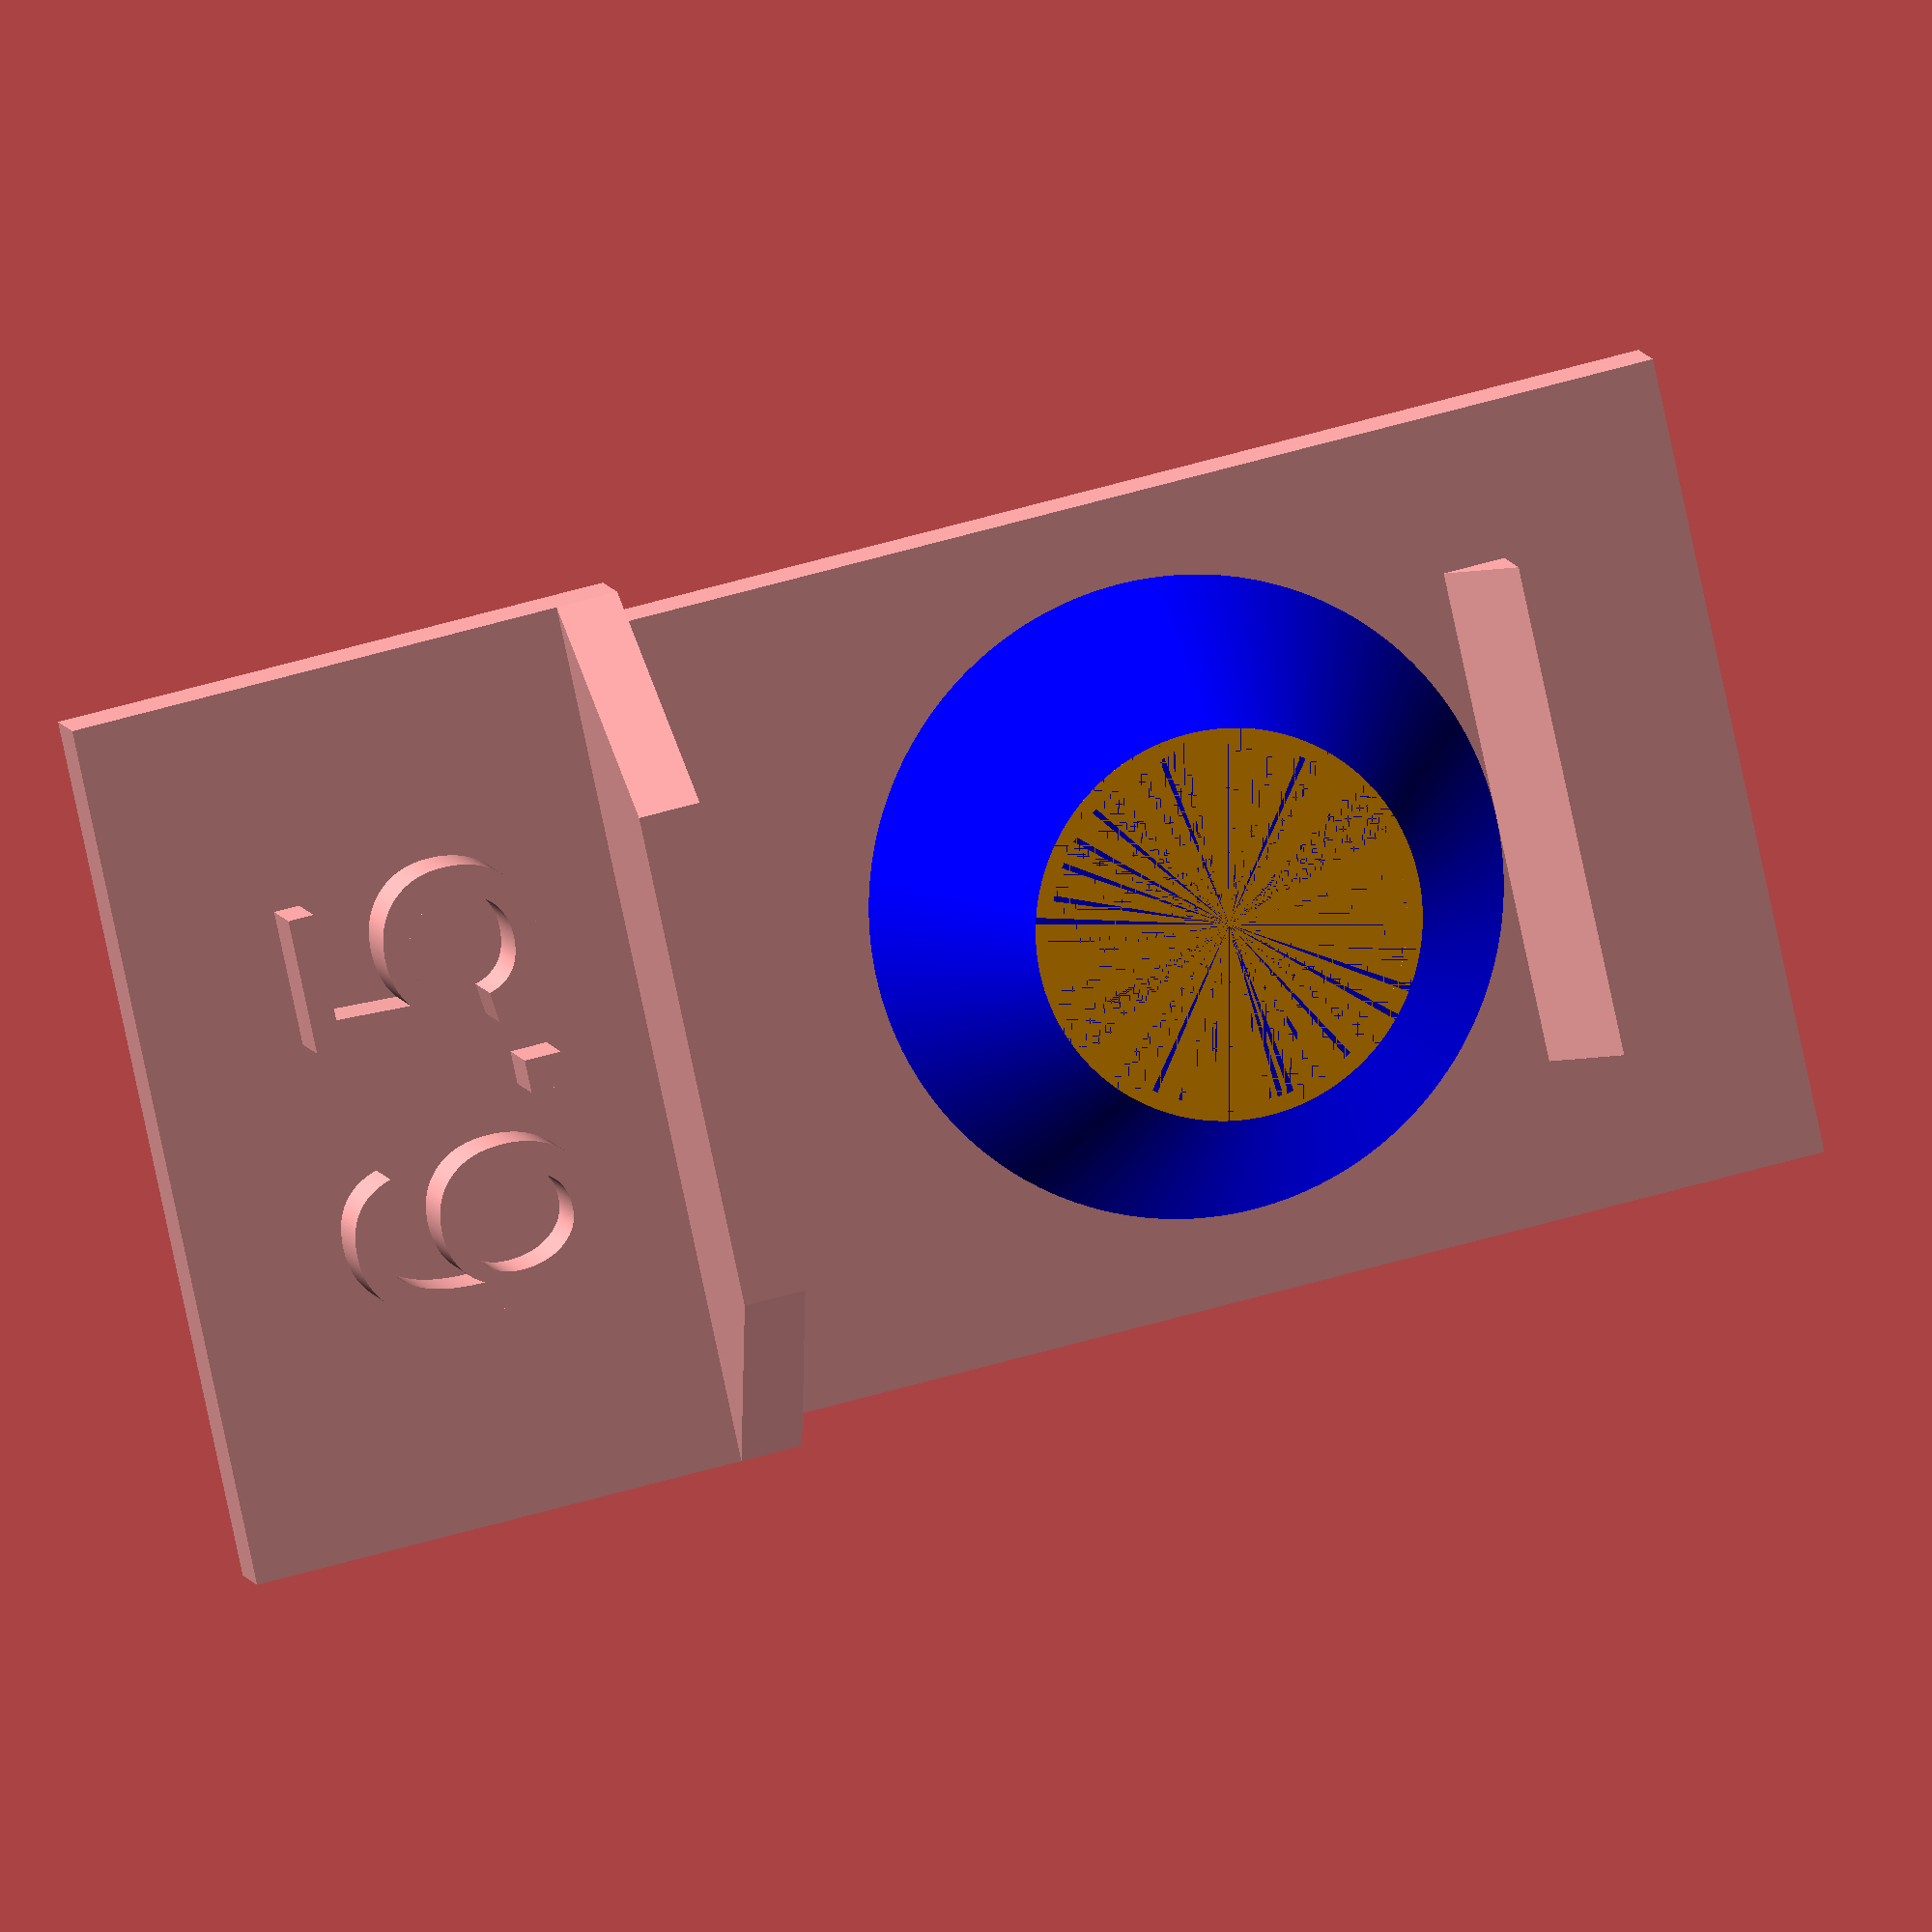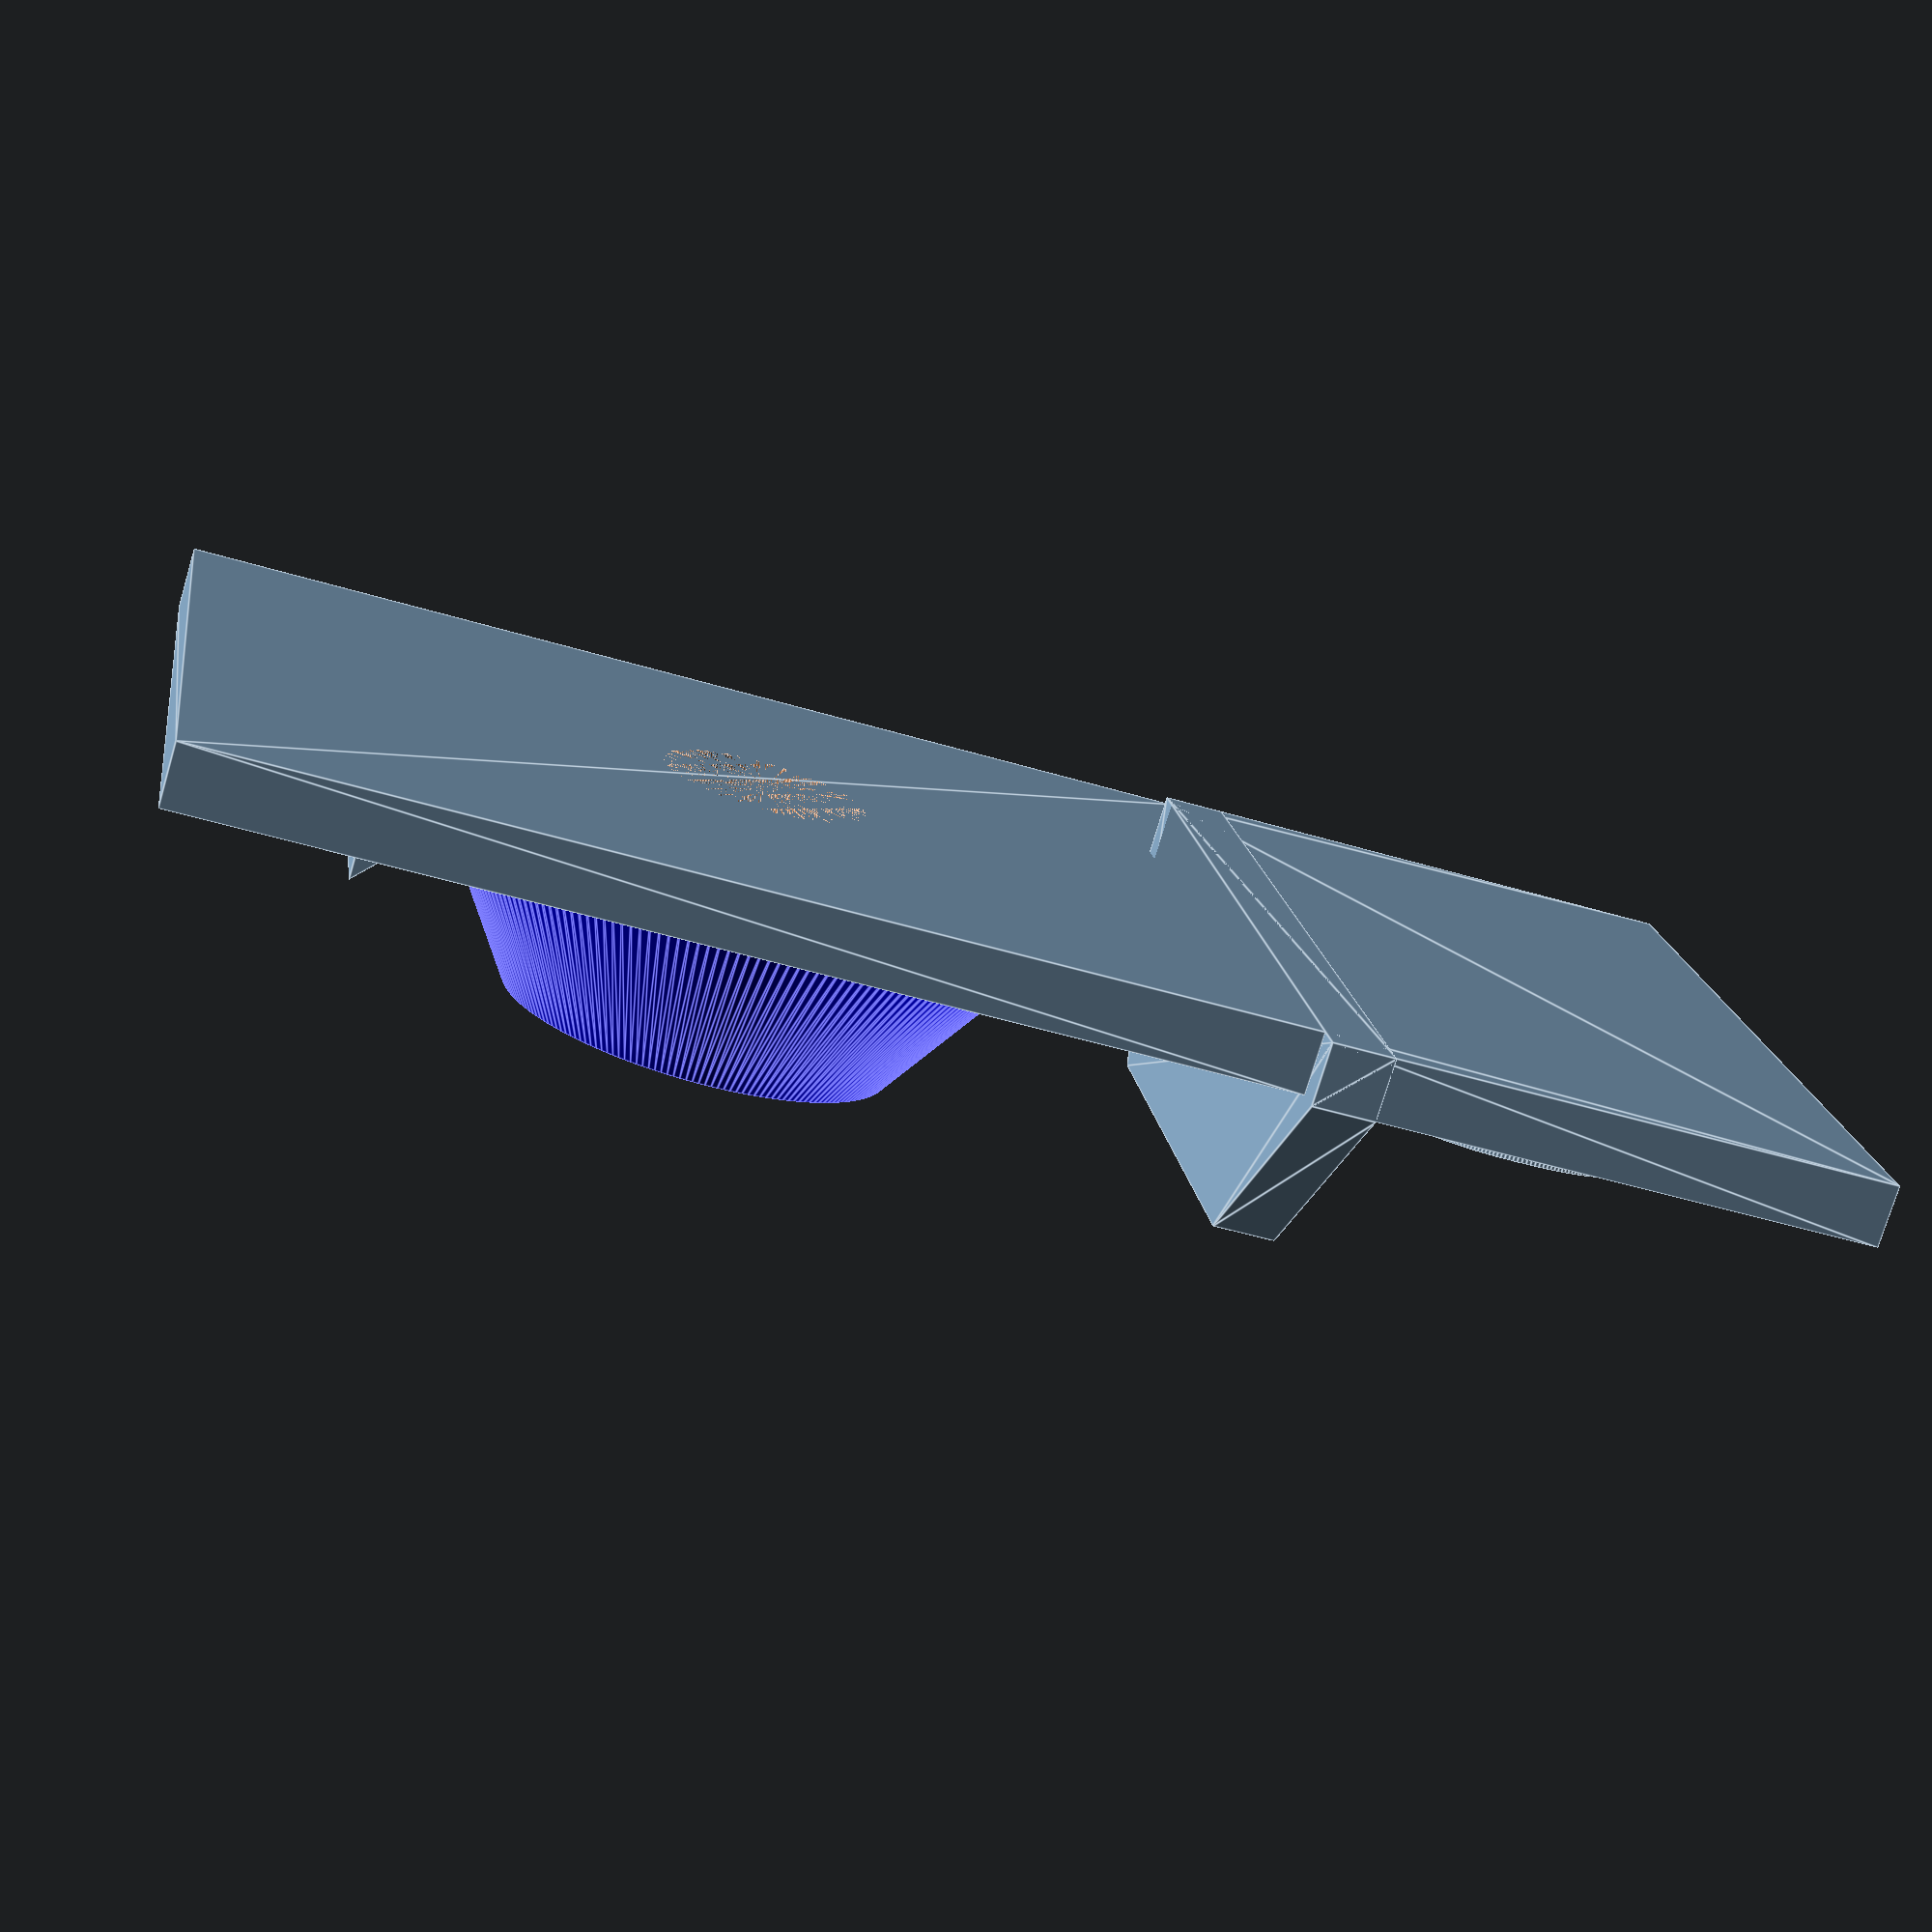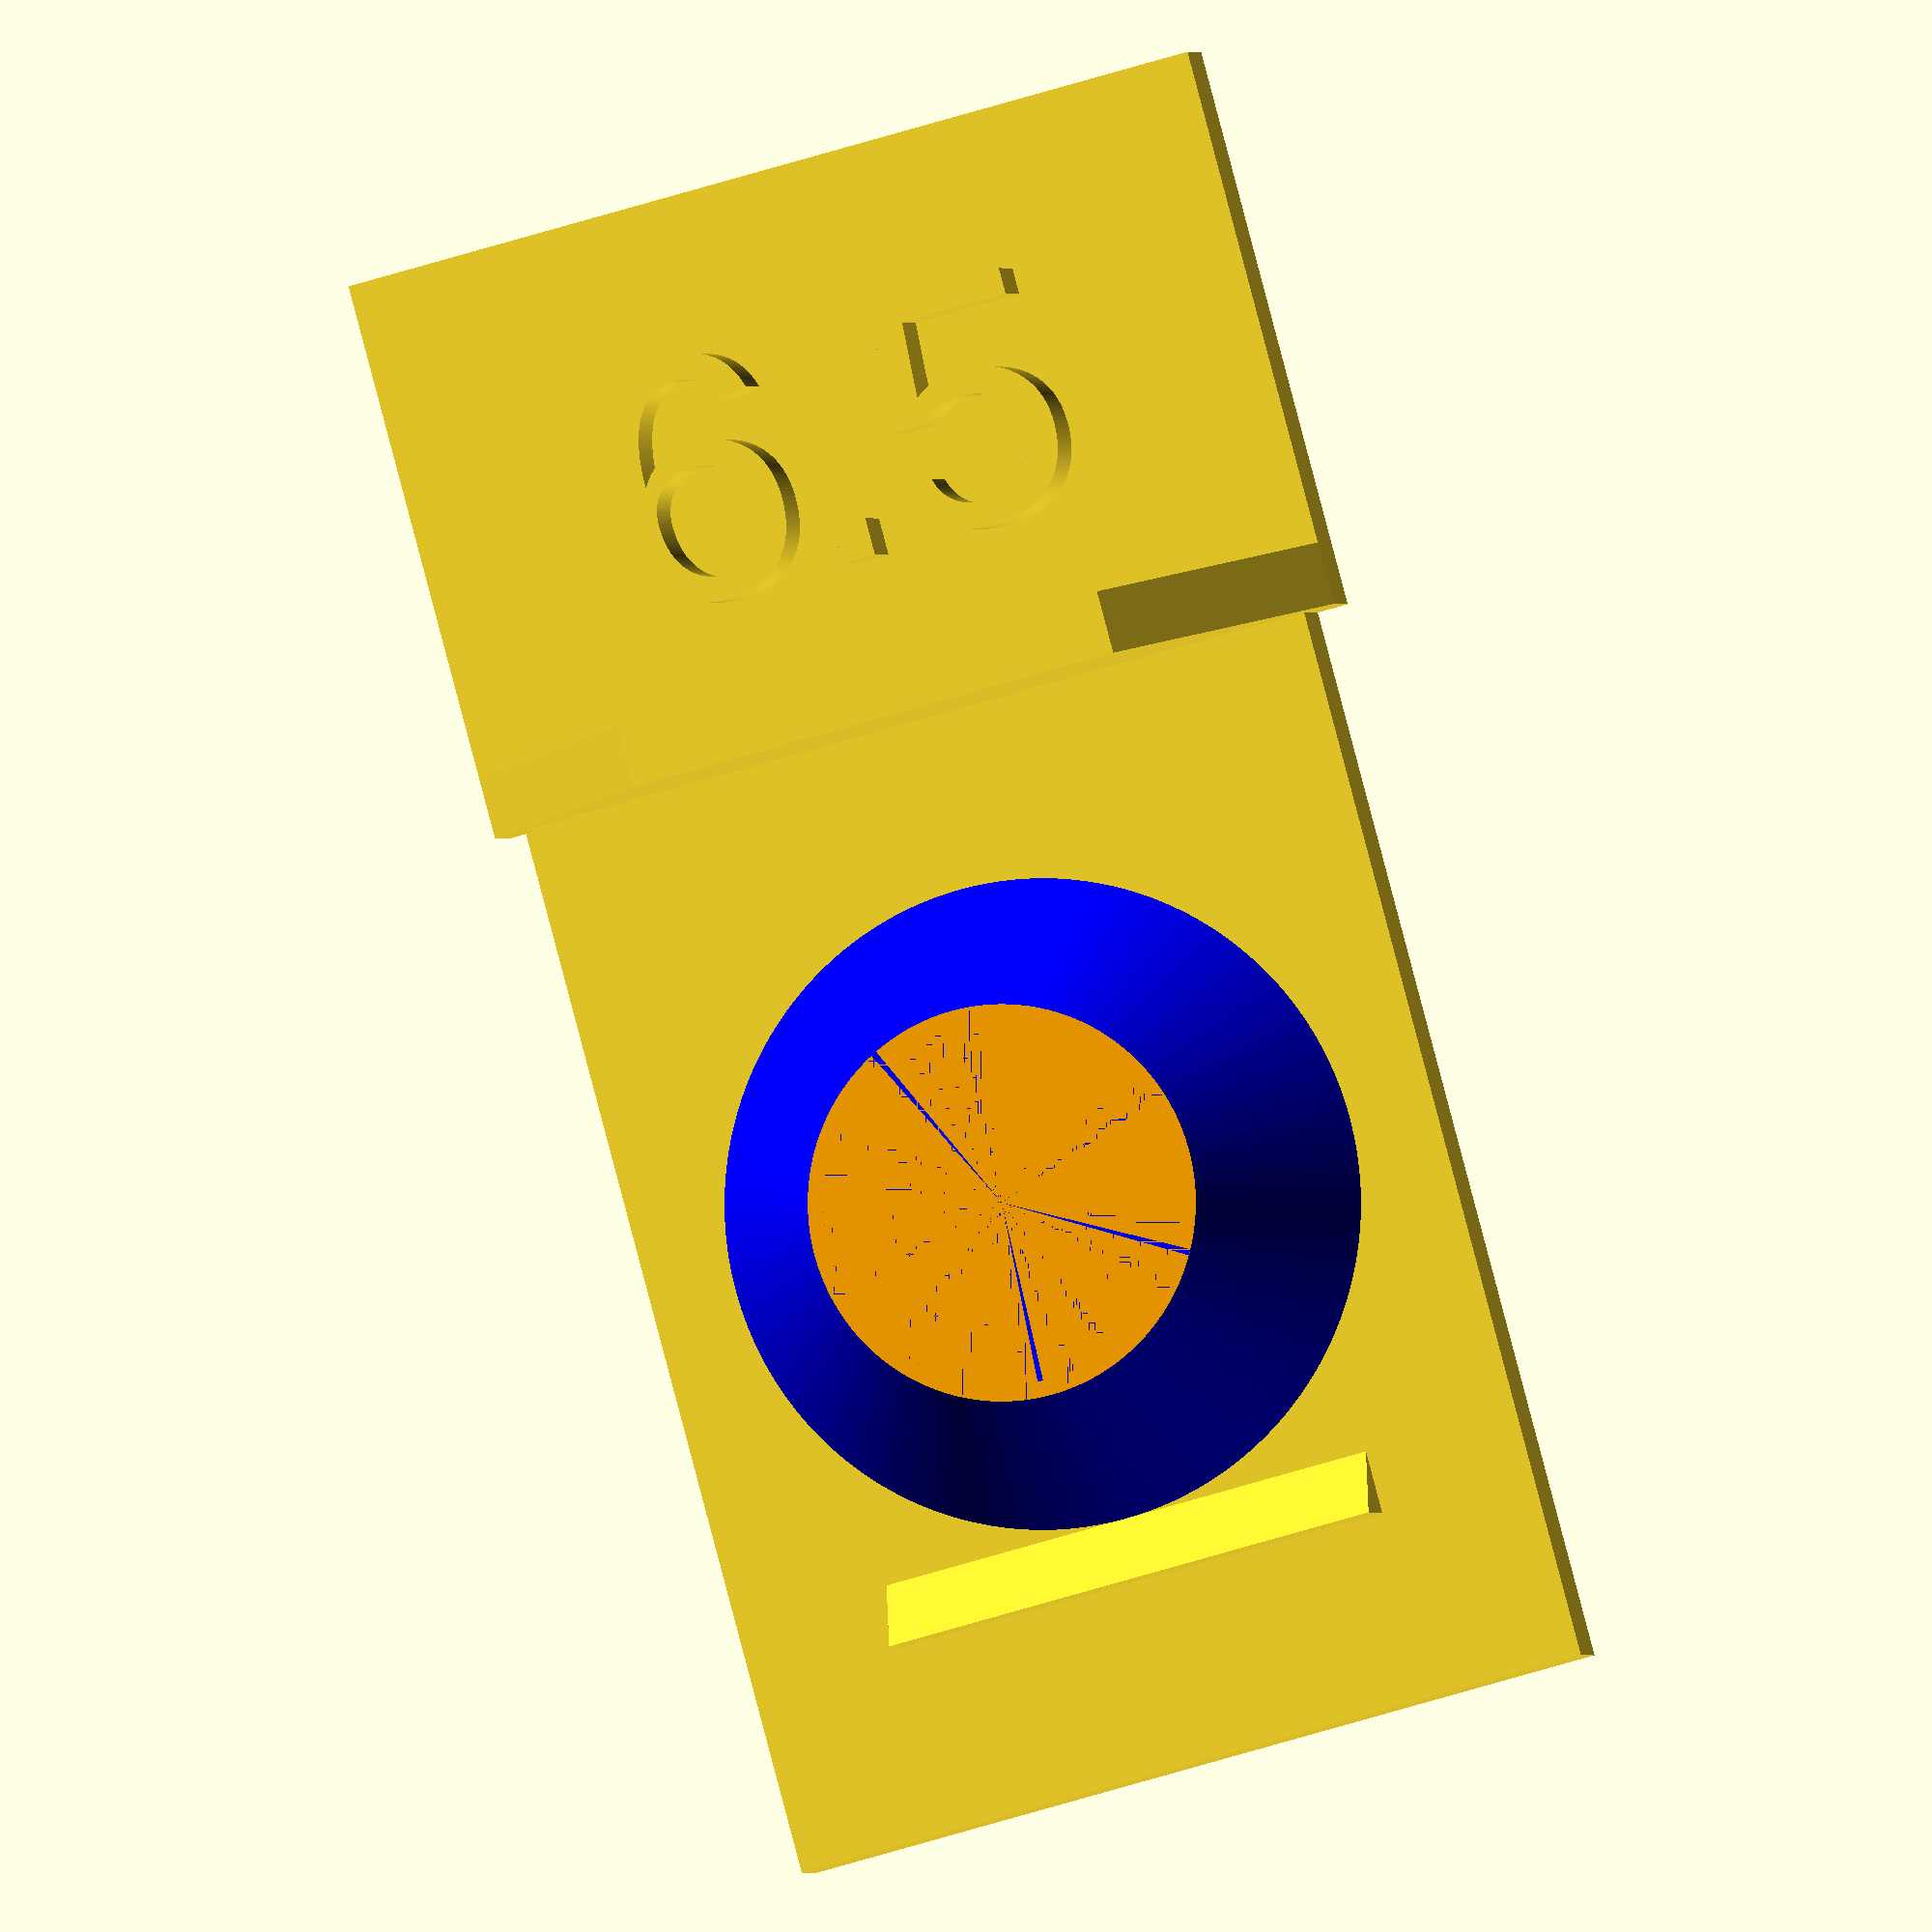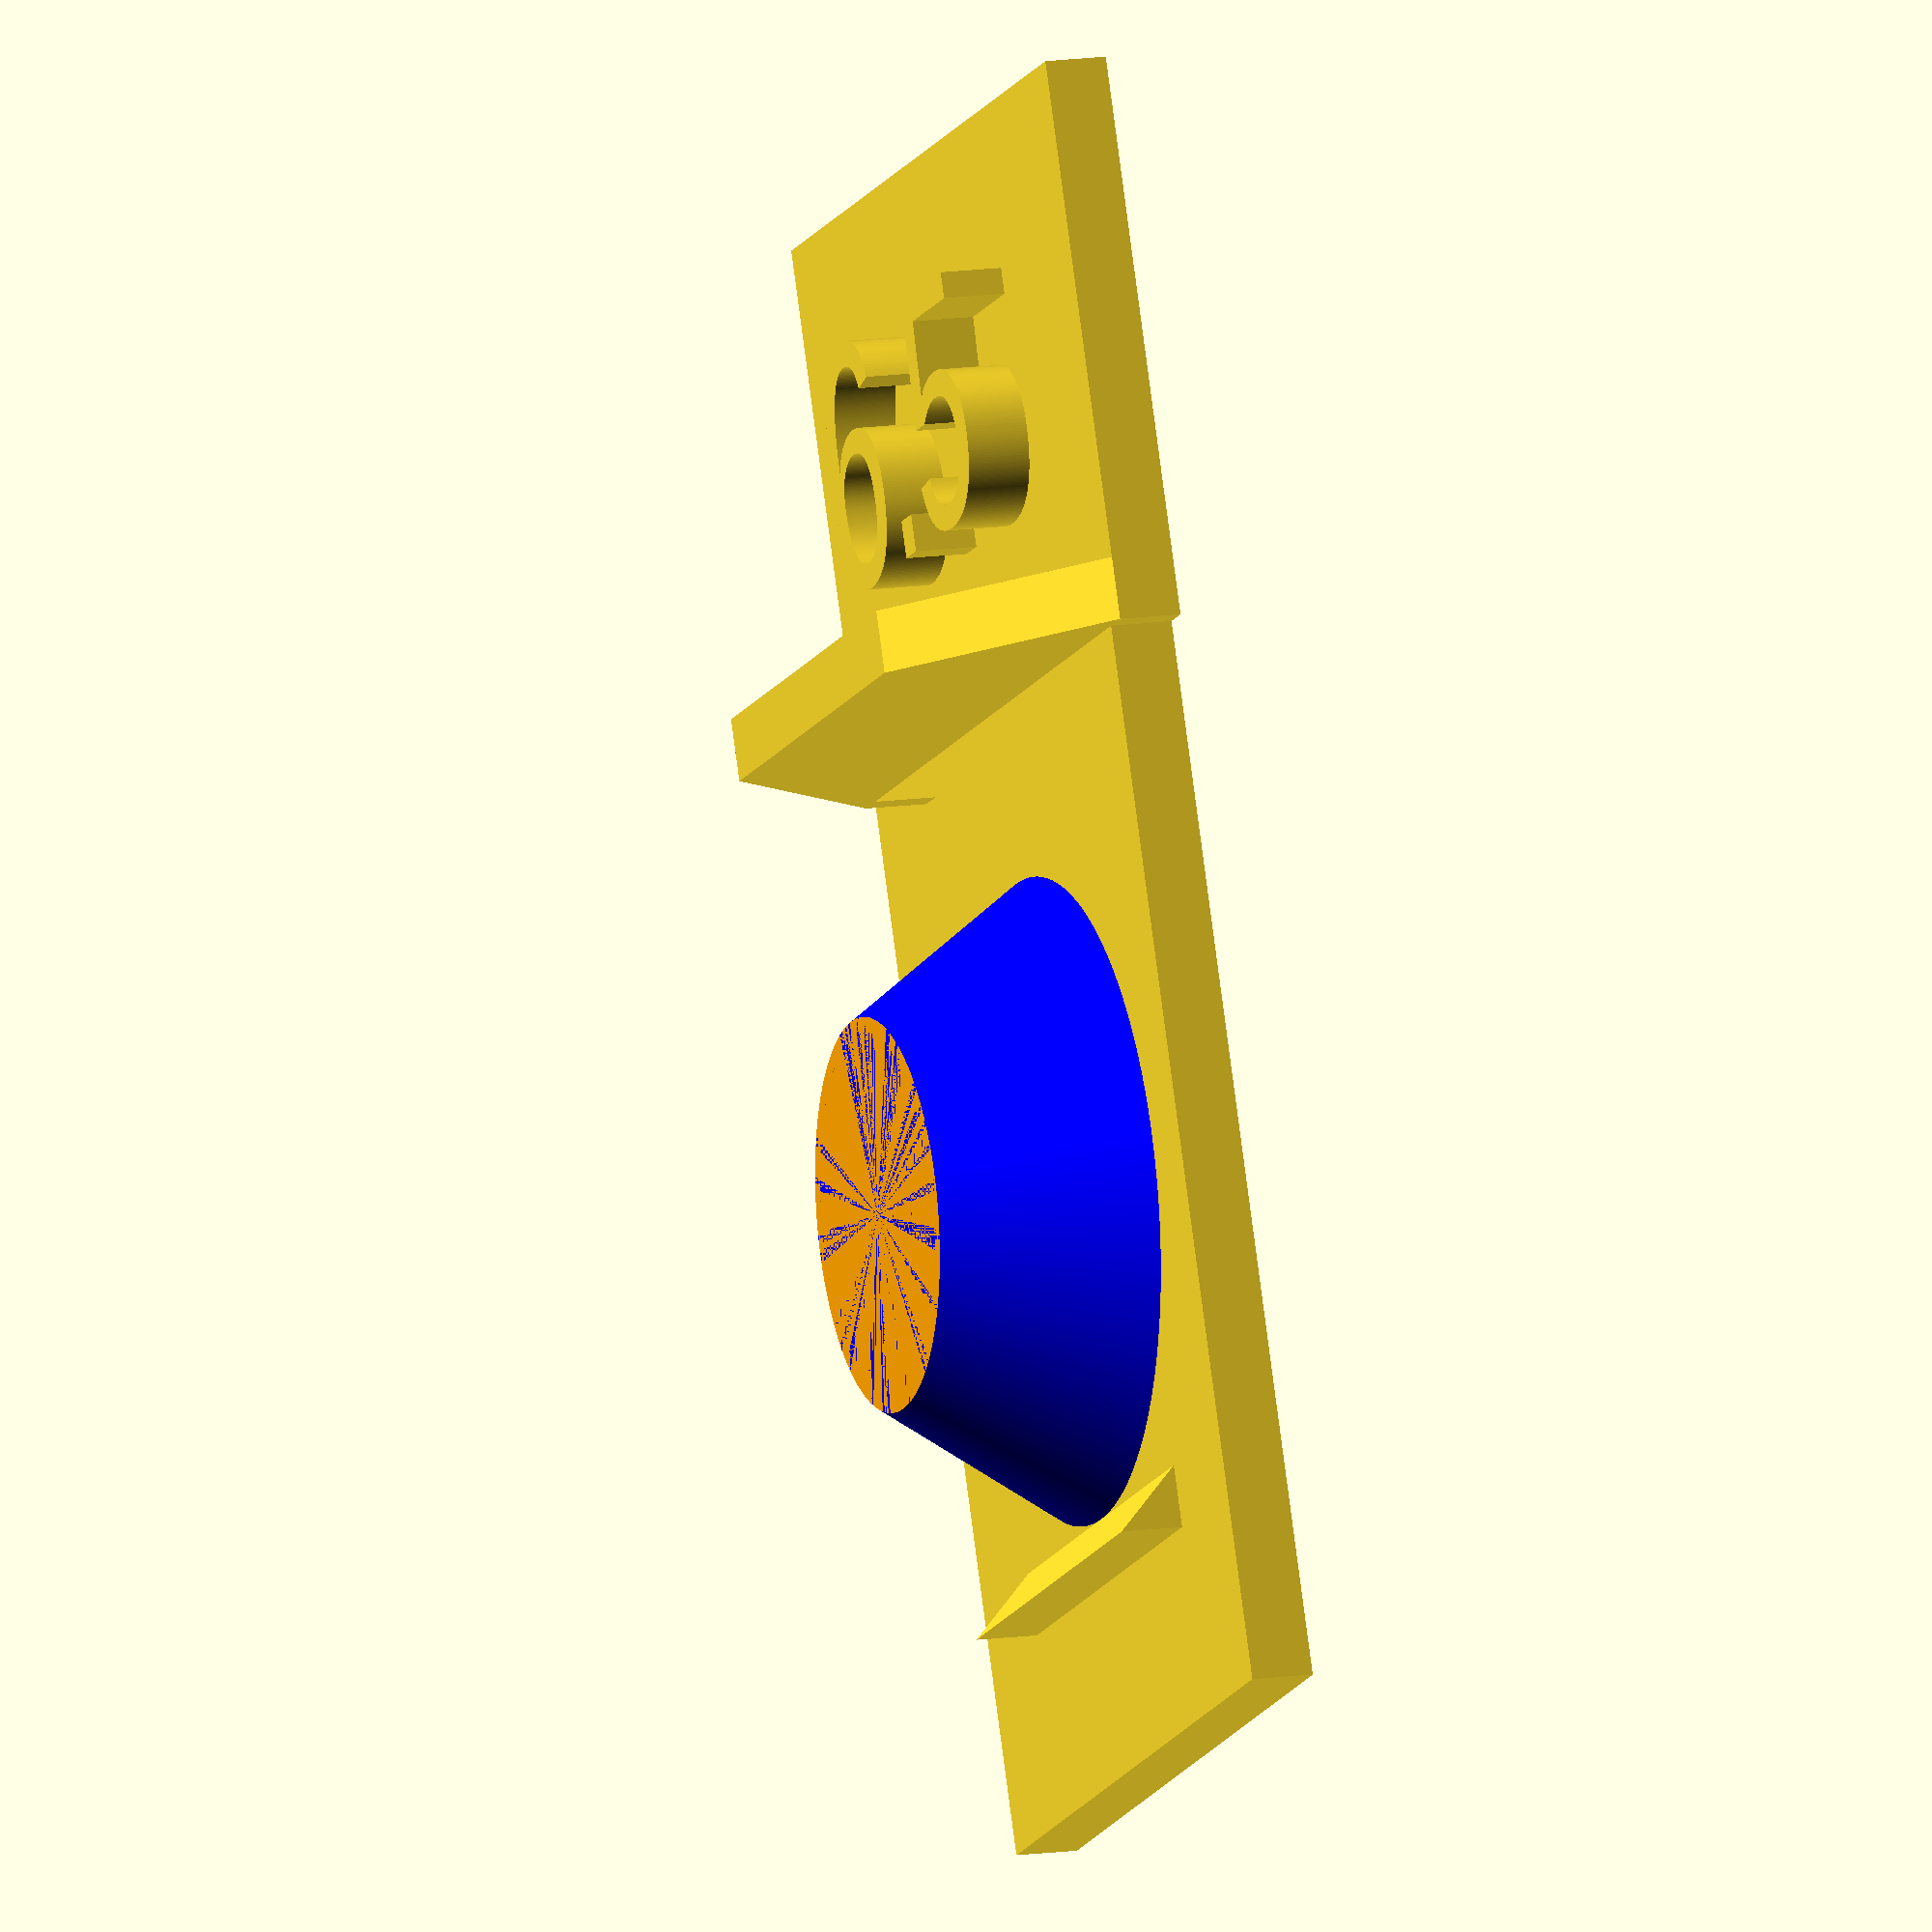
<openscad>
//Variables
$fn = 200;
base_plate_length_lower = 26;
base_plate_length_upper = 28;
base_plate_width_lower = 34;
base_plate_width_upper = 18;
base_plate_thickness = 2;

bar_type = "angled"; //bar or angled (for easier printing)
bar_length = 16;
bar_width = 2;
bar_height = 6;

diameter_hole = 6.5;
diameter_text_thickness = 2;
diameter_text_size = 8;

lower_bar_width = 2;
lower_bar_height = 2;
lower_bar_distance_from_bottom = 6;

hole_structure = "concentric"; //None, slides, triangle(TODO) or concentric(TODO)
outer_ring_width = 4;
outer_ring_height = 2;
inner_ring_width = 1;
inner_ring_height = 1;
number_slides = 4;

slide_width_factor = 1;
slide_length_factor = 1;
slide_height_factor = 1;

concentric_height = 6;
concentric_ring_height = 0.5;
concentric_distance_top_bottom_hole = 6;
concentric_ring_width = 1;

//module to show points of a polyhedron
module showPoints(v) {
    for (i = [0: len(v)-1]) {
        translate(v[i]) color("red")
        text(str(i), font = "Courier New", size=1.5);

    }
}

//module to create slides for the filter
module slide (){
    width = 5.5;
    length = 4.5;
    height = 4;
    angle = 20;

    render()intersection(){
    union(){
    translate([0,3.1,0.5])
    difference(){
    difference(){
    translate([0,0,height/2])
    rotate([angle,0,0])
    difference(){
    scale([width*1.64,length*2.1,height*1.18]) sphere(d=1);
    translate([0,0,2])rotate([90,0,180])cylinder(h=20,d1=10,d2=0,center=true);
    }
    translate([-(length),6-(width*1.65)/2,0])cube([width*2,length*1.5,height*2]);
}
    union(){
    translate([width*1.05,-length/2,height])cube([width,length*2,height*2],center=true);
    translate([-width*1.05,-length/2,height])cube([width,length*2,height*2],center=true);
    }
    translate([-width,-length*2.7,-height])cube([width*2,length*2,height*2]);
}
    infill_length = 6.05/2;
    infill_width = 1.4;
    infill_height = 4.5;
    infill_points=[
    [1.27,0,0], //0 base
    [infill_length,0,0], //1
    [infill_length,0,infill_height], //2
    [0,0,infill_height], //3
    [infill_length,infill_width,0], //4
    [infill_length,infill_width,infill_height], //5
    [0,infill_width,infill_height], //6
    [0,infill_width,infill_height*1.5/2], //7
    [0,0,infill_height/2] //8
    ];

    infill_faces = [
    [8,3,2,1,0],
    [0,1,4],
    [1,2,5,4],
    [3,6,5,2],
    [3,8,7,6],
    [8,0,7],
    [7,0,4],
    [4,5,6,7]
    ];
    *showPoints(infill_points);
    translate([0,0,0])rotate([90,0,180])polyhedron(infill_points, infill_faces);

    mirror([1,0,0])rotate([90,0,180])polyhedron(infill_points, infill_faces);
}
    translate([(-width*1.1)/2,0,0])cube([width*1.1,length,height*2]);
}
}

//module to create rings
module ring(h=1,outside_diameter = 10,cutout_diameter = 5,de = 0.1) {
    difference() {
        cylinder(h=h, r=outside_diameter/2);
        translate([0, 0, -de])
            cylinder(h=h+2*de, r=cutout_diameter/2);
    }
}


//module to create the filter with costumizable slides
module filter(diameter, outer_ring_width, outer_ring_height, inner_ring_width, inner_ring_height, number_slides){
    difference(){
    union(){
    ring(outer_ring_height, diameter + 2*outer_ring_width, diameter);
    translate([0,0,outer_ring_height])ring(inner_ring_height, diameter + 2*inner_ring_width, diameter);
    }
    for (i=[0:number_slides-1]){
        X = ((diameter/2)+outer_ring_width+(inner_ring_width/2)) * cos((360/number_slides)*i);
        Y = ((diameter/2)+outer_ring_width+(inner_ring_width/2)) * sin((360/number_slides)*i);
        translate([X,Y,outer_ring_height/2])rotate(90,[0,0,1])rotate((360/number_slides)*i,[0,0,1])scale([1,1,10])slide();
    }
}
    for (i=[0:number_slides-1]){
        X = ((diameter/2)+outer_ring_width+(inner_ring_width/2)) * cos((360/number_slides)*i);
        Y = ((diameter/2)+outer_ring_width+(inner_ring_width/2)) * sin((360/number_slides)*i);
        translate([X,Y,outer_ring_height/2])rotate(90,[0,0,1])rotate((360/number_slides)*i,[0,0,1])slide();
    }

}
//module to create concenctric filter model
module concentric(diameter,height,ring_height,distance_top_bottom,ring_width){
    difference(){
    color("blue")cylinder(d1=diameter_hole+14,d2=diameter_hole+distance_top_bottom,h=height);
    cylinder(d1=diameter_hole,d2=diameter_hole+distance_top_bottom,h=height);
    //ringwidth at specific height:
    //diameter_hole + (distance_top_bottom/height) * spec_height
    }
    ring1_height = 1.5;
    ring2_height = 3;
    ring3_height = 4.5;
    ring4_height = 6;
    ring1_outside_diameter = diameter+(distance_top_bottom/height)*ring1_height;
    ring2_outside_diameter = diameter+(distance_top_bottom/height)*ring2_height;
    ring3_outside_diameter = diameter+(distance_top_bottom/height)*ring3_height;
    ring4_outside_diameter = diameter+(distance_top_bottom/height)*ring4_height;
    translate([0,0,ring1_height-ring_height])color("red")ring(h=ring_height,outside_diameter=ring1_outside_diameter, cutout_diameter = ring1_outside_diameter - ring_width);
    translate([0,0,ring2_height-ring_height])color("blue")ring(h=ring_height,outside_diameter=ring2_outside_diameter, cutout_diameter = ring2_outside_diameter - ring_width);
    translate([0,0,ring3_height-ring_height])color("purple")ring(h=ring_height,outside_diameter=ring3_outside_diameter, cutout_diameter = ring3_outside_diameter - ring_width);
    translate([0,0,ring4_height-ring_height])color("orange")ring(h=ring_height,outside_diameter=ring4_outside_diameter, cutout_diameter = ring4_outside_diameter - ring_width);

}

difference(){
union(){
//base plate
base_plate_points = [
[0,0,0], //0, start
[0,base_plate_width_upper,0], //1, links oben
[(base_plate_length_upper - base_plate_length_lower)/2,base_plate_width_upper,0], //2 linke kante untere platte
[(base_plate_length_upper - base_plate_length_lower)/2,base_plate_width_upper+base_plate_width_lower, 0],//3
[((base_plate_length_upper - base_plate_length_lower)/2)+base_plate_length_lower,base_plate_width_upper+base_plate_width_lower, 0],//4
[((base_plate_length_upper - base_plate_length_lower)/2)+base_plate_length_lower,base_plate_width_upper, 0],//5
[base_plate_length_upper,base_plate_width_upper, 0],//6
[base_plate_length_upper,0, 0],//7
[0,0,base_plate_thickness], //8, start
[0,base_plate_width_upper,base_plate_thickness], //9, links oben
[(base_plate_length_upper - base_plate_length_lower)/2,base_plate_width_upper,base_plate_thickness], //10 linke kante untere platte
[(base_plate_length_upper - base_plate_length_lower)/2,base_plate_width_upper+base_plate_width_lower, base_plate_thickness],//11
[((base_plate_length_upper - base_plate_length_lower)/2)+base_plate_length_lower,base_plate_width_upper+base_plate_width_lower, base_plate_thickness],//12
[((base_plate_length_upper - base_plate_length_lower)/2)+base_plate_length_lower,base_plate_width_upper, base_plate_thickness],//13
[base_plate_length_upper,base_plate_width_upper, base_plate_thickness],//14
[base_plate_length_upper,0, base_plate_thickness]//15
];

base_plate_faces = [
[7,6,5,4,3,2,1,0],//bottom
[0,1,9,8],
[1,2,10,9],
[2,3,11,10],
[3,4,12,11],
[4,5,13,12],
[5,6,14,13],
[6,7,15,14],
[7,0,8,15],
[8,9,10,11,12,13,14,15]
];
polyhedron(base_plate_points, base_plate_faces);

if (bar_type=="bar"){
//top bar
translate([(base_plate_length_upper-bar_length)/2,base_plate_width_upper,base_plate_thickness])rotate([0,0,270])cube([bar_width, bar_length, bar_height]);
}
else if (bar_type=="angled"){
//top bar angled
insert_base_length = base_plate_length_upper;
insert_bar_length = bar_length;
insert_thickness = base_plate_thickness;
insert_bar_height = bar_height;
tube_thickness = base_plate_thickness;

insert_slot_upper_points = [
    [0,0,0], //0
    [insert_base_length,0,0],//1
    [insert_base_length,insert_thickness, 0],//2
    [insert_base_length/2 + insert_bar_length/2,insert_thickness + insert_bar_height,0],//3
    [insert_base_length/2 - insert_bar_length/2,insert_thickness + insert_bar_height,0],//4
    [0,insert_thickness, 0],//5
    [0,0,tube_thickness], //6
    [insert_base_length,0,tube_thickness],//7
    [insert_base_length,insert_thickness, tube_thickness],//8
    [insert_base_length/2 + insert_bar_length/2,insert_thickness + insert_bar_height,tube_thickness],//9
    [insert_base_length/2 - insert_bar_length/2,insert_thickness + insert_bar_height,tube_thickness],//10
    [0,insert_thickness, tube_thickness],//11
];

*showPoints(insert_slot_upper_points);

insert_slot_upper_faces = [
    [0,1,2,3,4,5],
    [0,5,11,6],
    [5,4,10,11],
    [4,3,9,10],
    [3,2,8,9],
    [2,1,7,8],
    [1,0,6,7],
    [11,10,9,8,7,6]
];
translate([0,base_plate_width_upper,0])rotate([90,0,0])polyhedron(insert_slot_upper_points,insert_slot_upper_faces);
}
//diameter text
translate([base_plate_length_upper/2,base_plate_width_upper/2,base_plate_thickness])rotate([0,0,180])linear_extrude(diameter_text_thickness)text(str(diameter_hole), size=diameter_text_size,halign="center",valign="center");

//bottom bar/triangle
bottom_bar_points=[
[0,0,0], //0 base
[bar_length,0,0], //1
[bar_length,0,lower_bar_height], //2
[0,0,lower_bar_height], //3
[0,lower_bar_width,0], //4
[bar_length,lower_bar_width,0], //5
[0,lower_bar_width,lower_bar_height] //6
];

bottom_bar_faces = [
[3,2,1,0],
[0,1,5,4],
[2,3,4,5],
[0,4,3],
[1,2,5],
];
translate([(base_plate_length_upper-bar_length)/2,base_plate_width_lower+base_plate_width_upper-lower_bar_distance_from_bottom,base_plate_thickness])translate([bar_length,0,0])rotate([0,0,180])polyhedron(bottom_bar_points, bottom_bar_faces);
if (hole_structure == "slides"){
translate([base_plate_length_upper/2,base_plate_width_lower+base_plate_width_upper-lower_bar_distance_from_bottom-(diameter_hole/2+14/2)-lower_bar_width,base_plate_thickness])scale([slide_width_factor, slide_length_factor, slide_height_factor])filter(diameter_hole, outer_ring_width, outer_ring_height, inner_ring_width,inner_ring_height,number_slides);
}
else if (hole_structure == "concentric"){
translate([base_plate_length_upper/2,base_plate_width_lower+base_plate_width_upper-lower_bar_distance_from_bottom-(diameter_hole/2+14/2)-lower_bar_width,base_plate_thickness])concentric(diameter_hole,concentric_height,concentric_ring_height,concentric_distance_top_bottom_hole,concentric_ring_width);
}
}
//hole
translate([base_plate_length_upper/2,base_plate_width_lower+base_plate_width_upper-lower_bar_distance_from_bottom-(diameter_hole/2+14/2)-lower_bar_width,0])cylinder(h=base_plate_thickness, d=diameter_hole);
}

</openscad>
<views>
elev=171.4 azim=257.7 roll=193.0 proj=o view=solid
elev=75.5 azim=97.9 roll=163.4 proj=p view=edges
elev=180.4 azim=344.8 roll=167.6 proj=o view=wireframe
elev=347.1 azim=155.4 roll=71.7 proj=o view=solid
</views>
